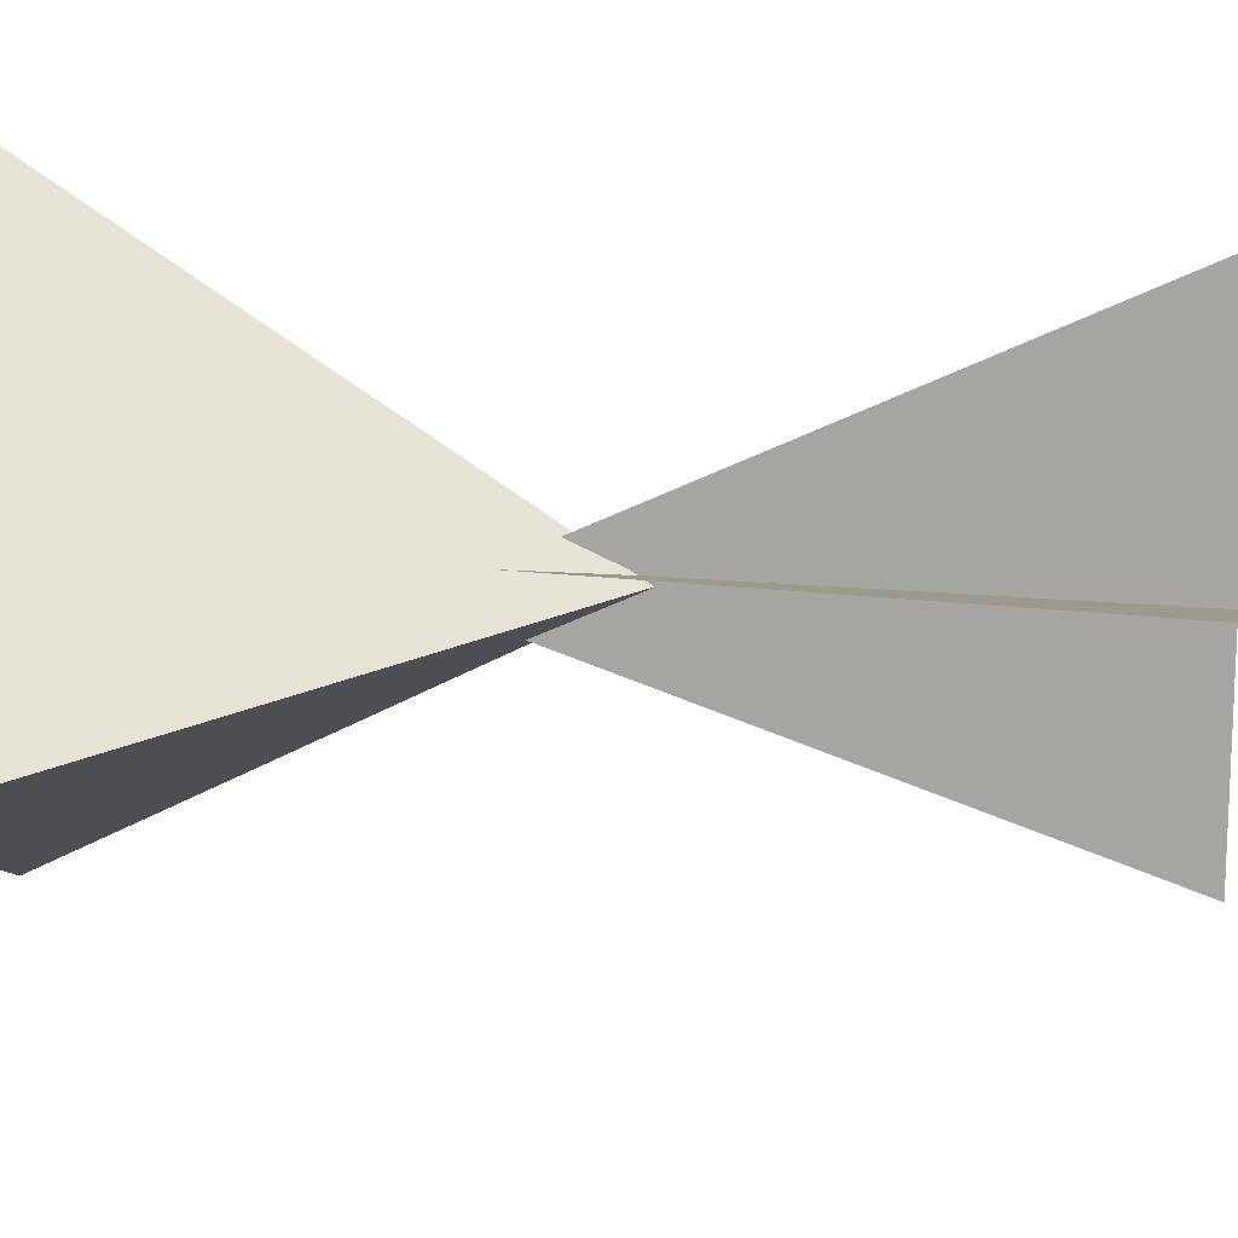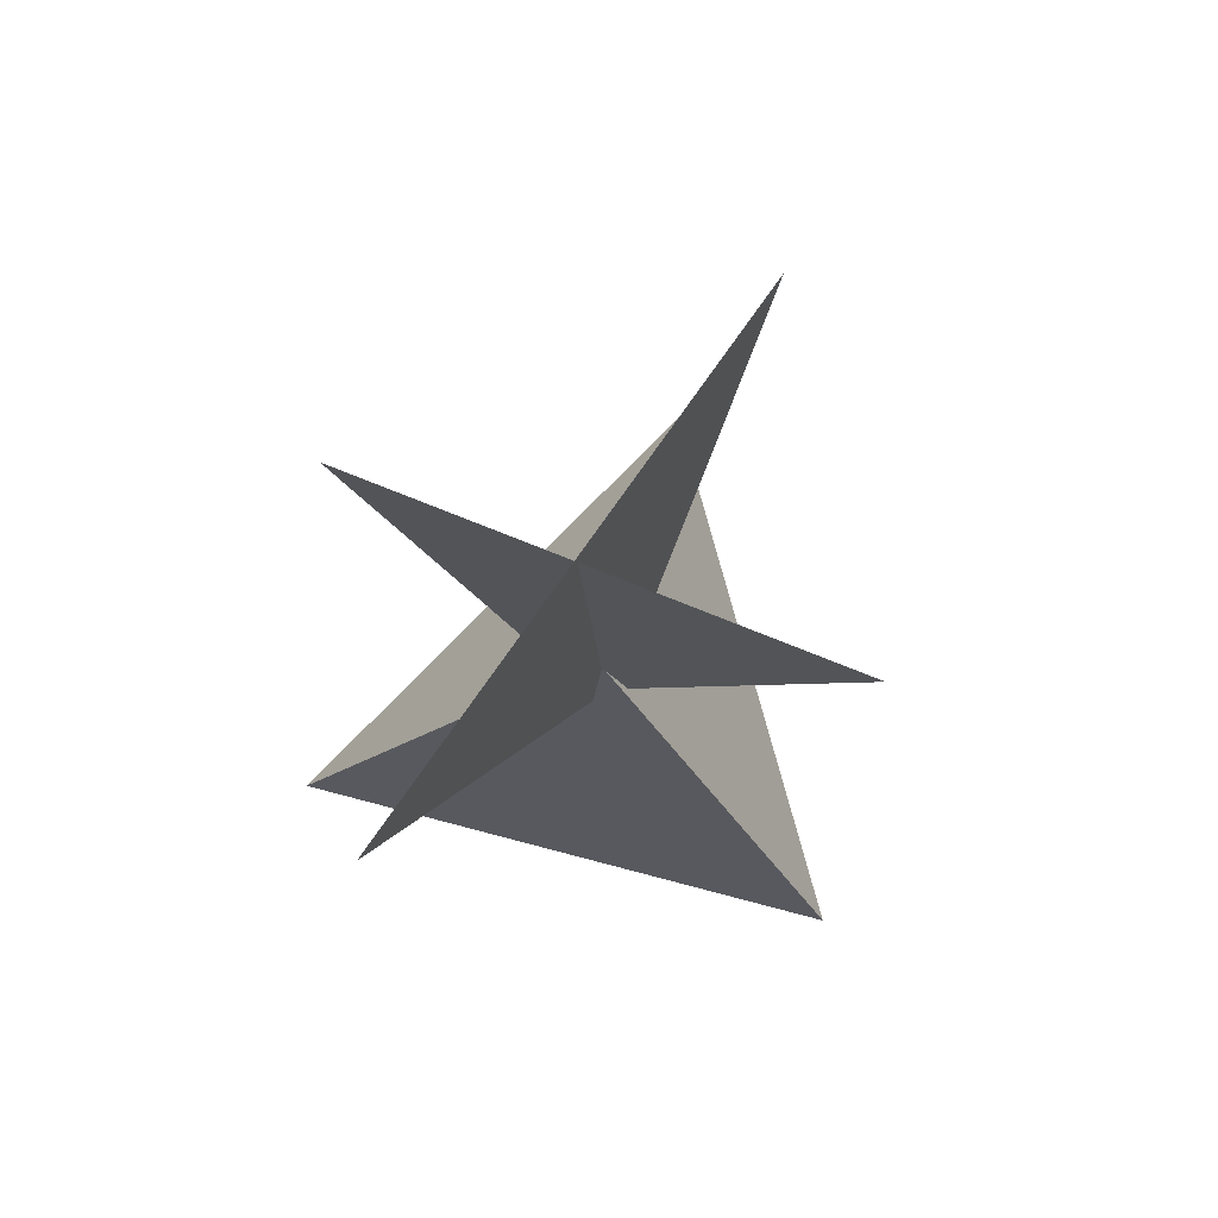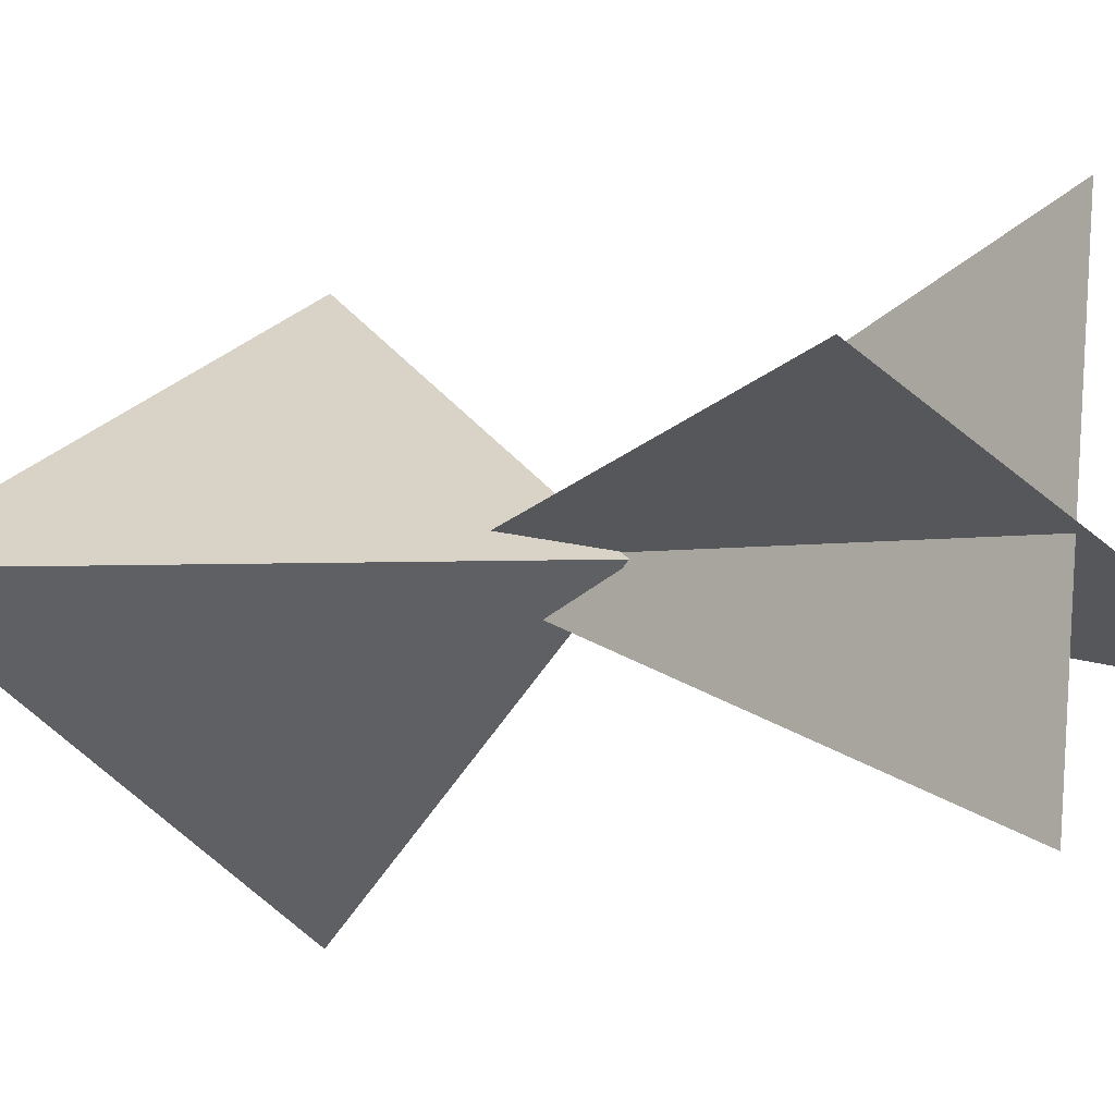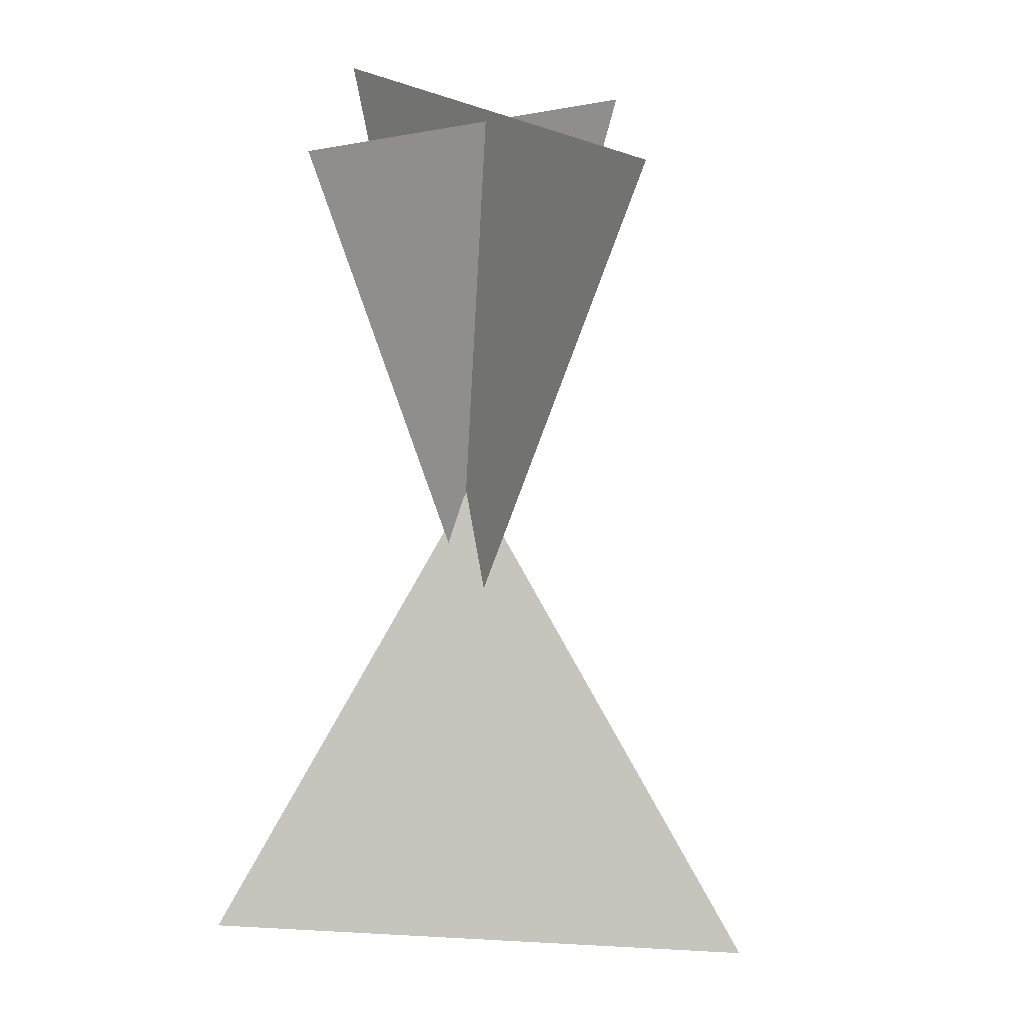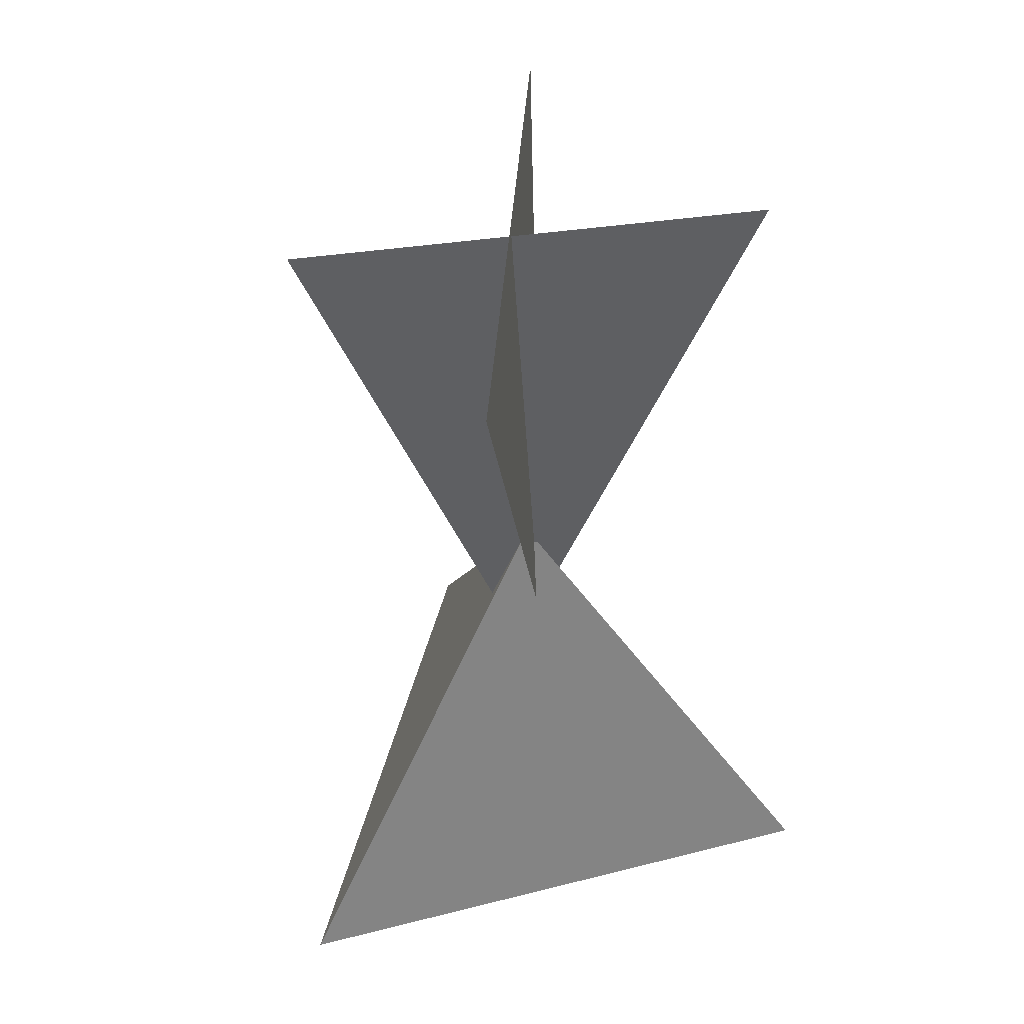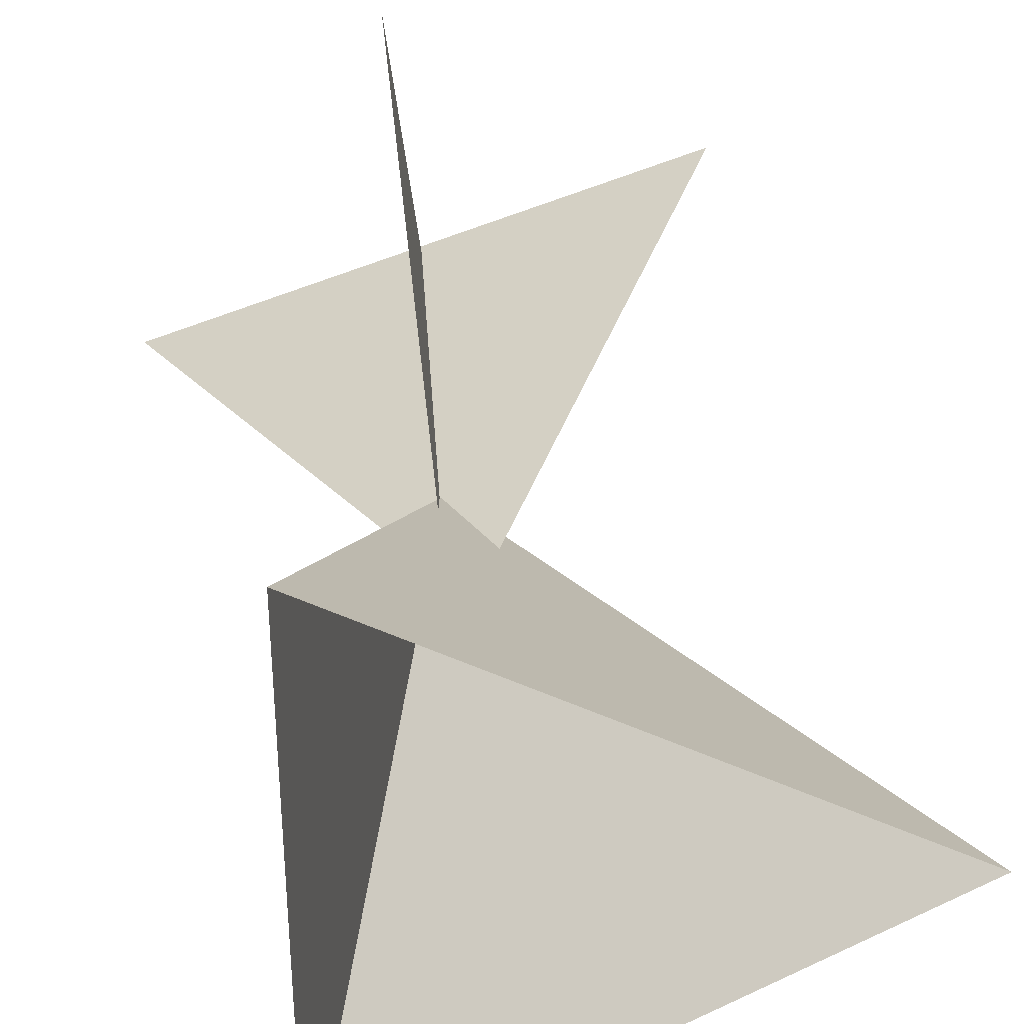
<metadata>
{"format":"obj","ext":"obj","renderer":"f3d","projection":"perspective","resolution":1024,"background":"white","views":[{"elev":22.9,"azim":89.4,"up":"+Z"},{"elev":79.9,"azim":-75.4,"up":"+Y"},{"elev":-6.8,"azim":131.9,"up":"+Z"},{"elev":19.2,"azim":35.9,"up":"+Y"},{"elev":46.0,"azim":-106.3,"up":"+Y"},{"elev":36.9,"azim":-5.4,"up":"+Z"}]}
</metadata>
<code>
o ITMI_PLANTS_SWAMPHERB_01
v -0.008524 -0.3005 0.03513
v 0.2336 0.2214 0.09125
v -0.2526 0.2439 -0.09038
v -0.03745 0.2214 0.2319
v -0.02368 -0.3005 0.005284
v 0.01463 0.2214 -0.1944
v -0.1498 -0.5858 0.2824
v -0.1498 -0.5858 -0.2549
v 0.3156 -0.5858 0.01374
v -0.01754 -0.1479 0.01503
f 3 2 1
f 2 3 1
f 6 4 5
f 4 6 5
f 9 8 10
f 8 7 10
f 7 9 10

</code>
